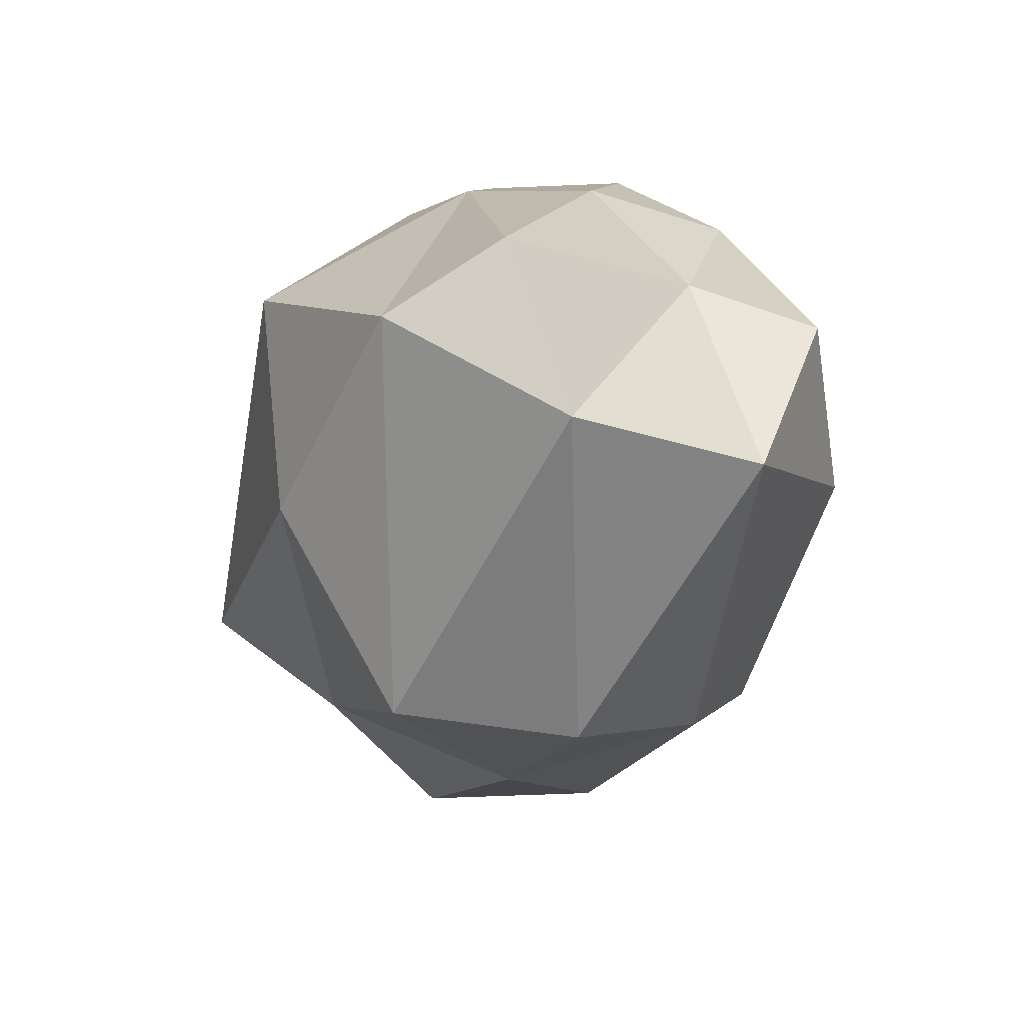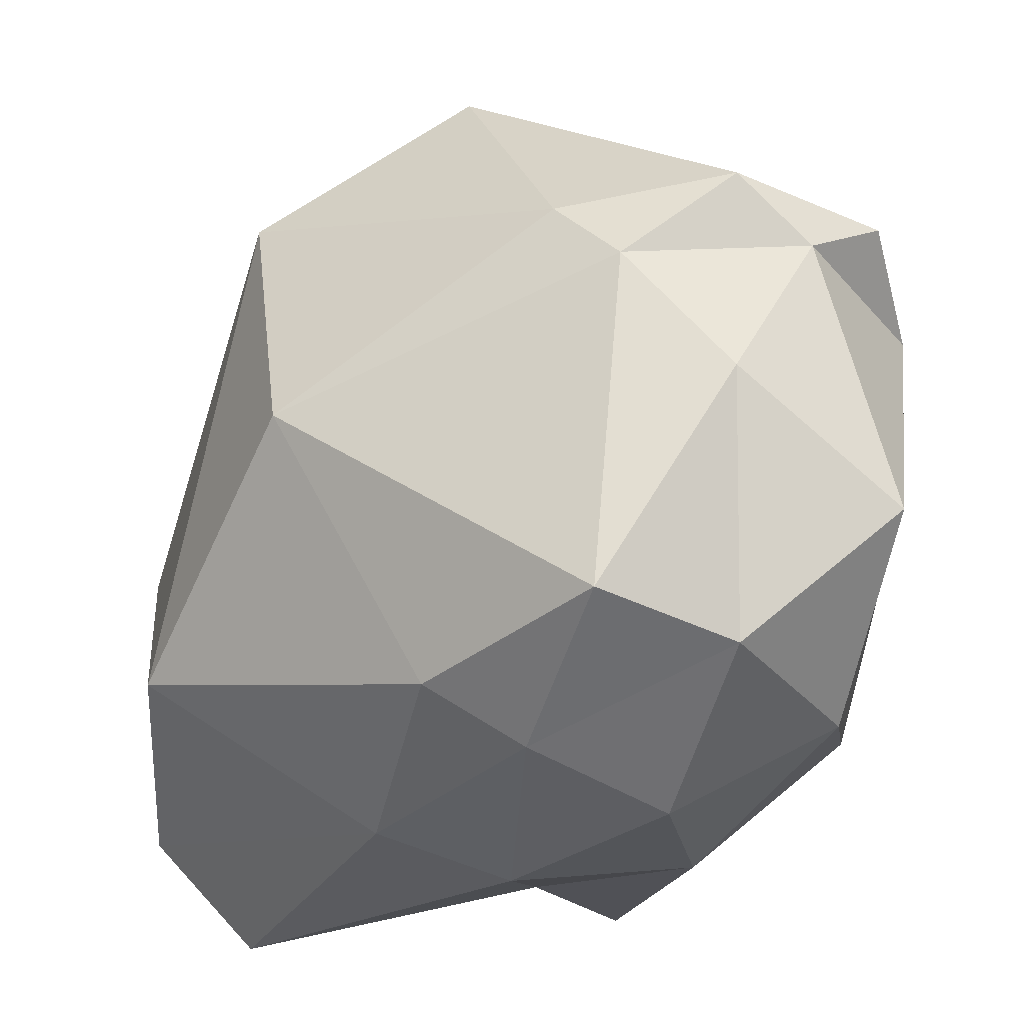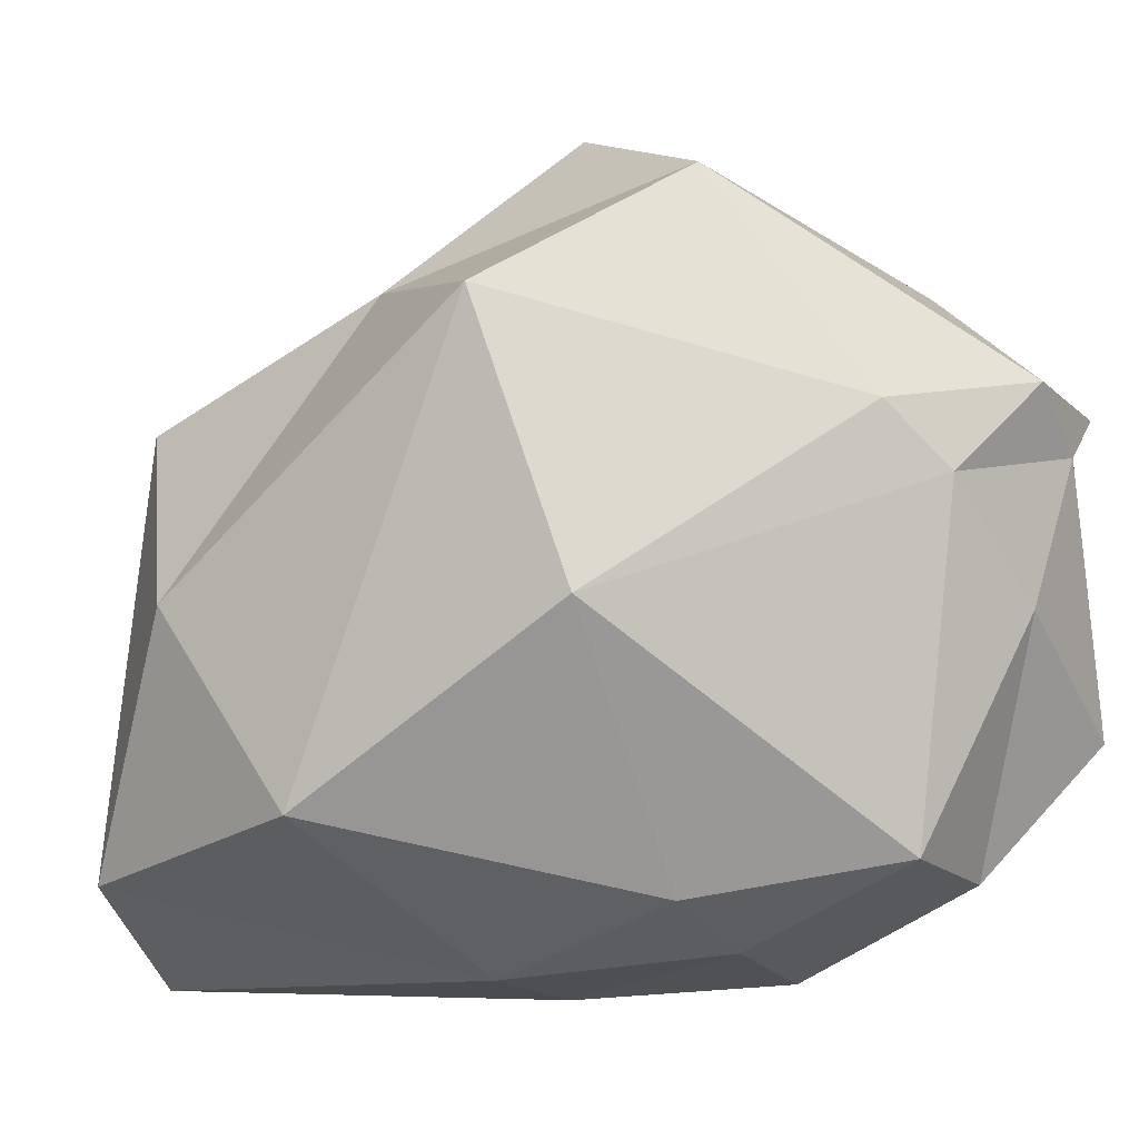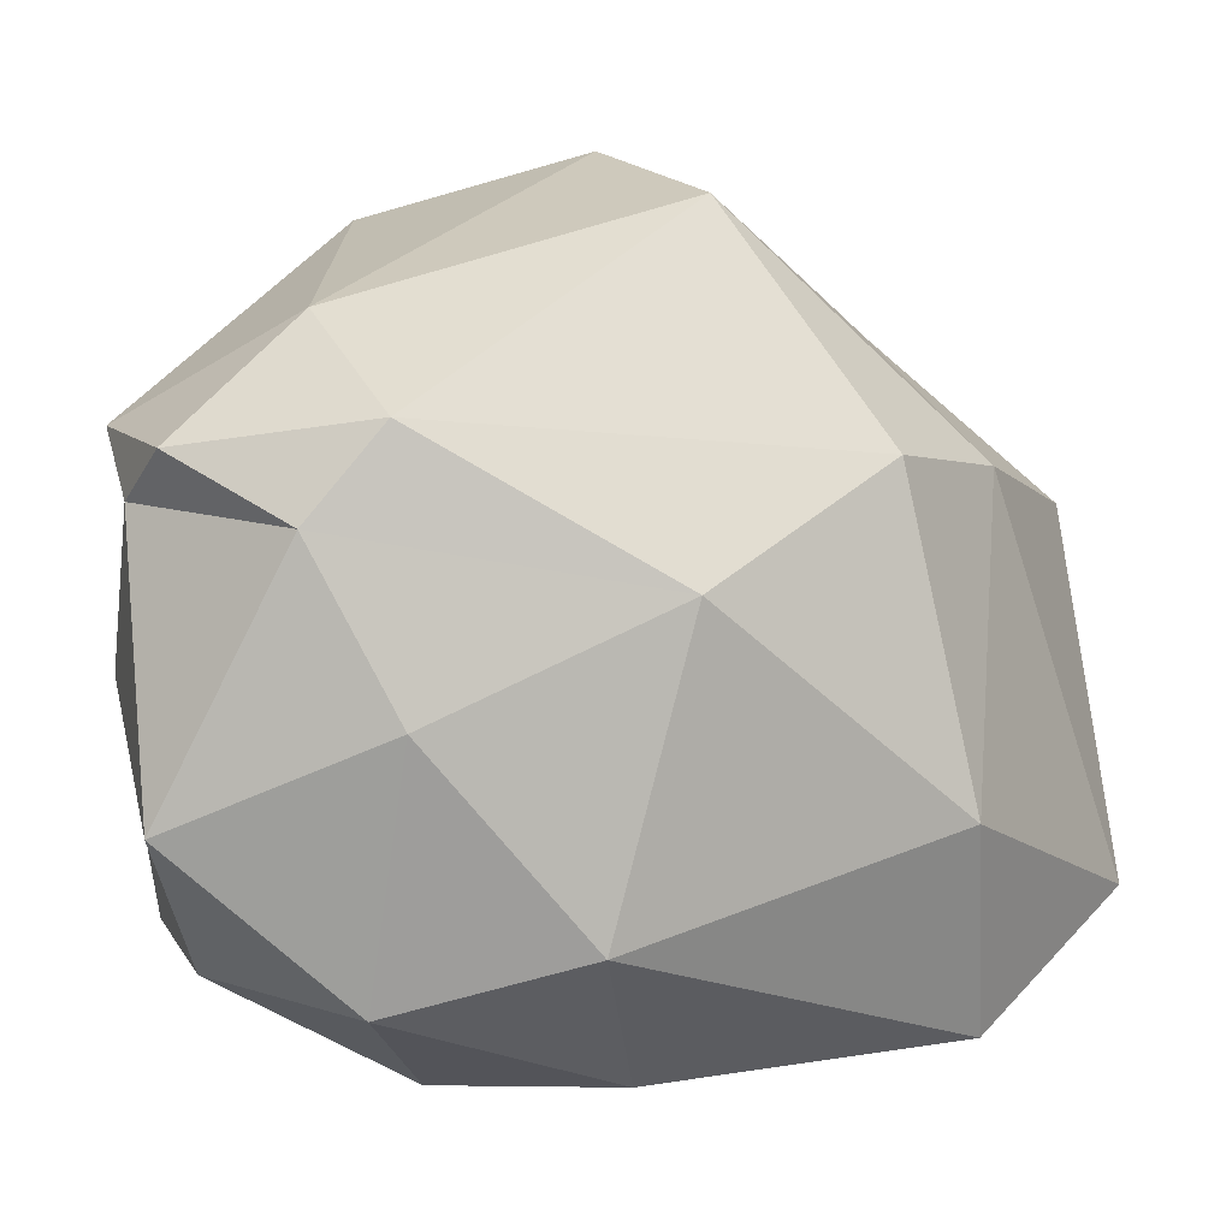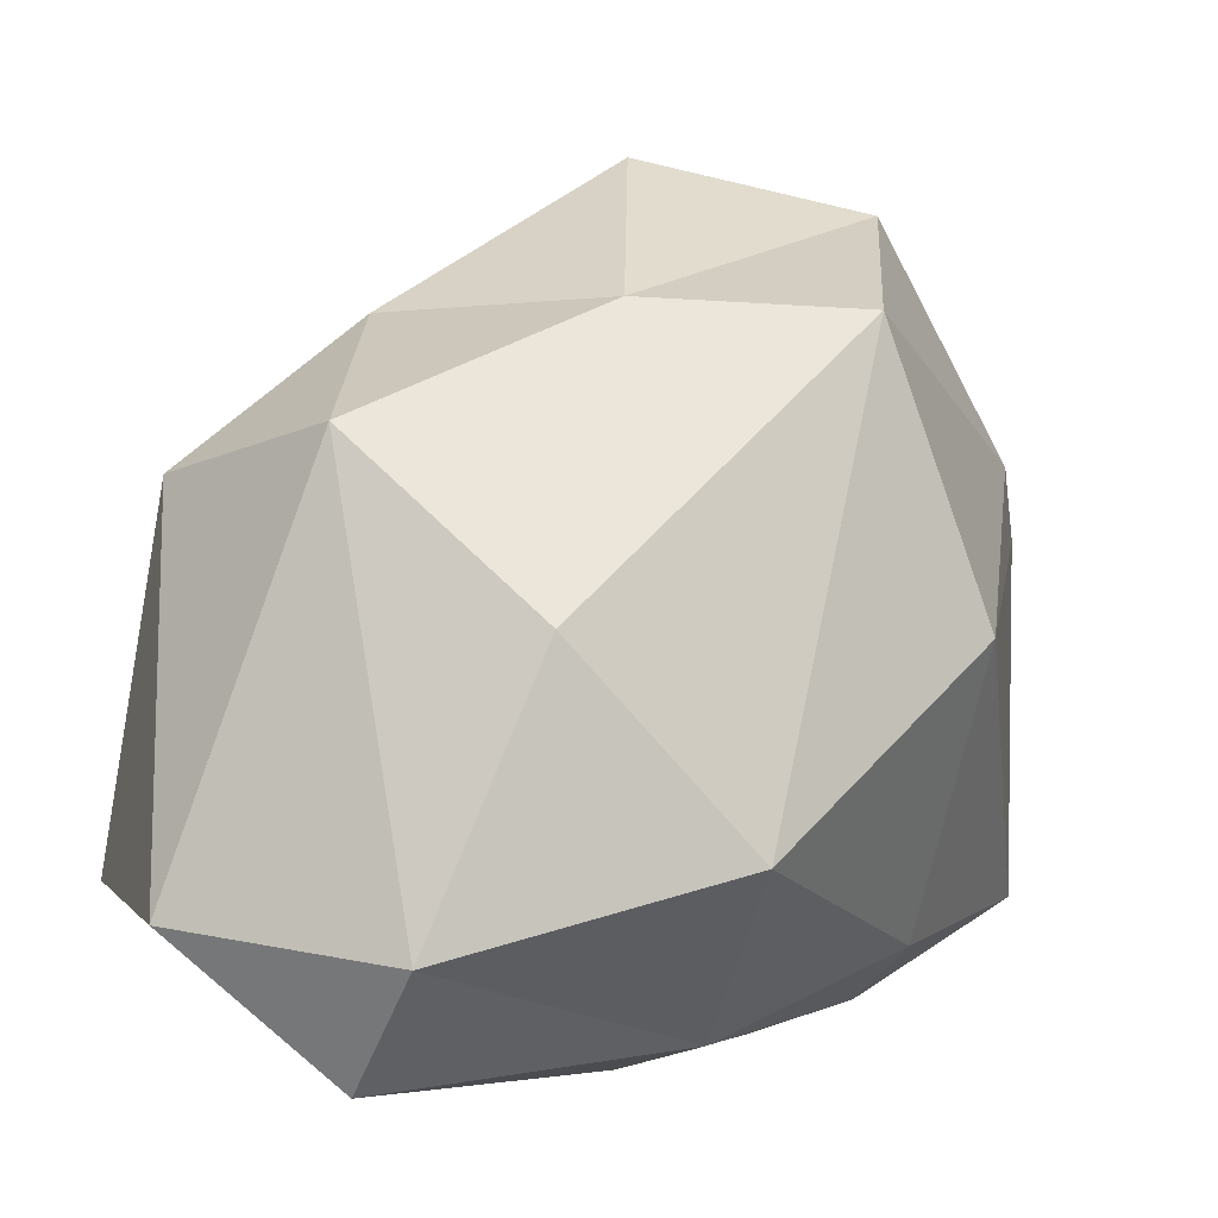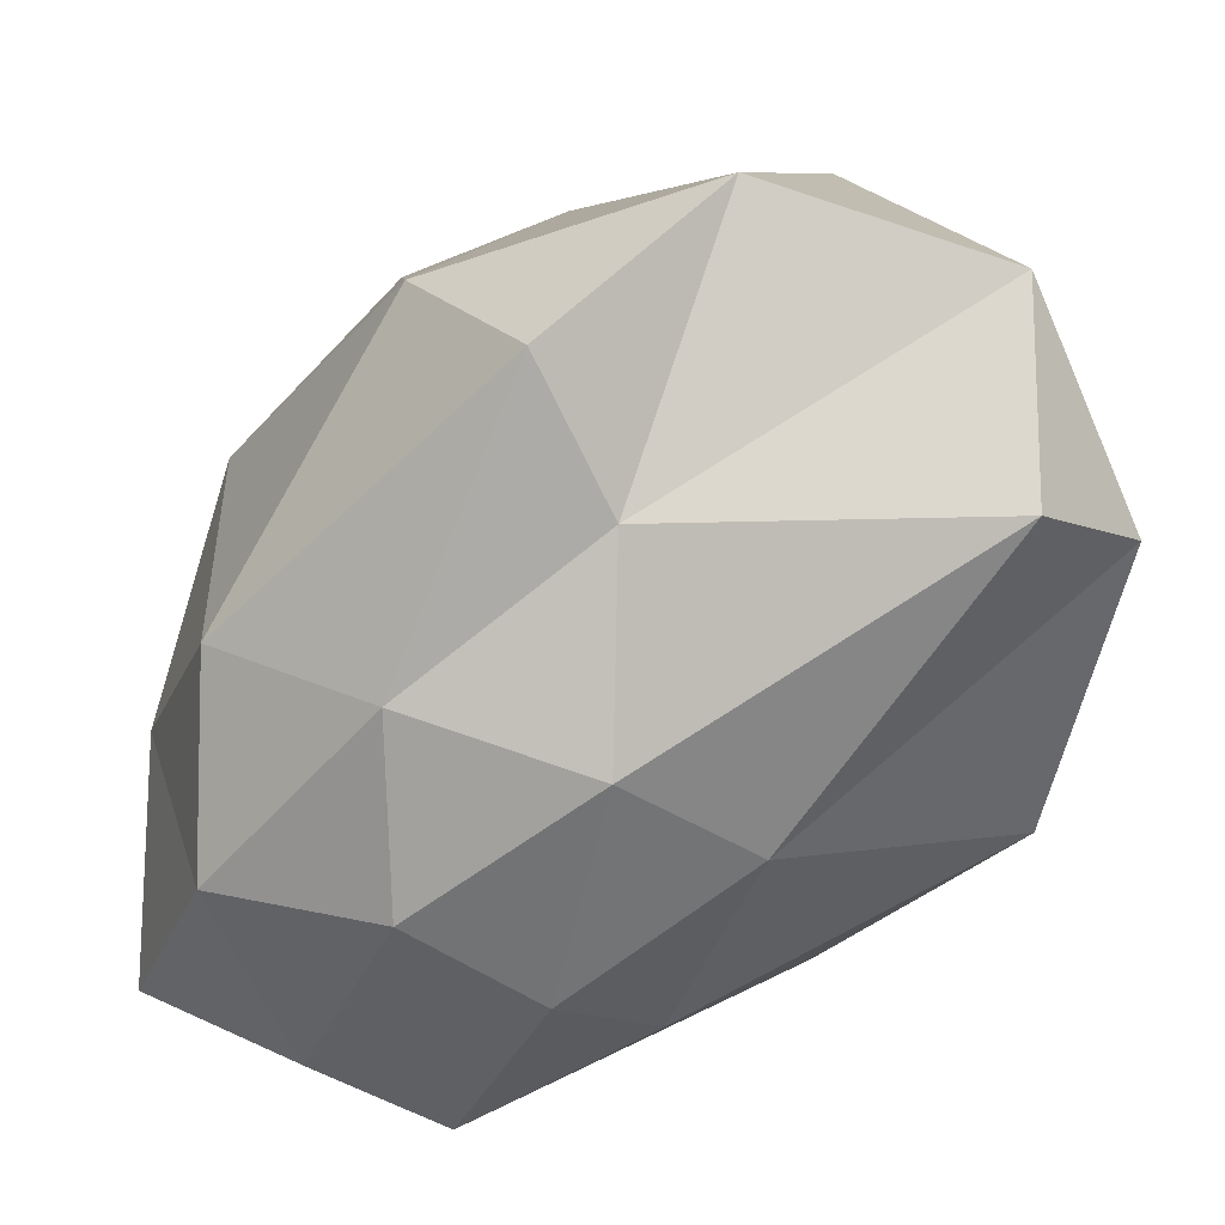
<metadata>
{"format":"obj","ext":"obj","renderer":"f3d","projection":"perspective","resolution":1024,"background":"white","views":[{"elev":-71.8,"azim":-13.7,"up":"+Z"},{"elev":-25.6,"azim":-31.8,"up":"+Y"},{"elev":-2.4,"azim":-70.7,"up":"+Y"},{"elev":1.3,"azim":60.3,"up":"+Y"},{"elev":-3.3,"azim":-132.1,"up":"+Y"},{"elev":-71.9,"azim":139.0,"up":"+Y"}]}
</metadata>
<code>
o Rock_Icosphere
v -0 -1.232 0.2682
v 0.8586 0.05732 0.7439
v -0.3414 0.2157 1.273
v -1.031 -0.8419 0.09338
v -0.6208 -1.278 -2.14
v 0.9119 -1.076 -1.464
v 0.322 0.9723 1.378
v -0.878 0.9723 0.8256
v -1.306 0.2374 -1.857
v 0.2264 0.8174 -2.32
v 1.164 0.9625 -0.9541
v -0.2069 2.1 -0.5416
v -0.1949 -0.8168 1.031
v 0.5104 -0.9099 0.72
v 0.3154 -0.2926 1.423
v 1.021 -0.687 0.105
v 0.5104 -1.211 -0.2865
v -0.6309 -1.061 0.2168
v -0.7834 -0.6885 0.9347
v -0.1949 -1.304 -0.5975
v -0.7834 -1.176 -0.6939
v 0.3154 -1.081 -1.213
v 1.251 0.4982 -0.1148
v 1.261 -0.2844 -1.21
v -0.0097 0.8027 1.362
v 0.6956 0.7096 1.051
v -1.622 0.253 -0.09932
v -0.715 0.7096 1.051
v -1.056 -0.8409 -2.235
v -1.613 -0.5296 -1.195
v 0.7037 -0.5957 -2.25
v -0.1972 -0.7147 -2.647
v 0.8161 1.066 0.7818
v -0.3251 1.066 1.307
v -1.511 1.373 -0.5416
v -0.6001 0.9378 -2.23
v 0.8576 0.9378 -1.559
v 0.1852 1.456 0.7818
v 0.5989 1.871 -0.5416
v -0.8588 1.871 0.1294
v -0.8491 1.436 -1.144
v 0.05181 1.436 -1.559
v -0.1949 -0.8168 1.031
v -0.1949 -0.8168 1.031
v -0.1949 -0.8168 1.031
v -0.1949 -0.8168 1.031
v -0.1949 -0.8168 1.031
v -0 -1.232 0.2682
v -0 -1.232 0.2682
v -0 -1.232 0.2682
v -0 -1.232 0.2682
v 0.5104 -0.9099 0.72
v 0.5104 -0.9099 0.72
v 0.5104 -0.9099 0.72
v 0.5104 -0.9099 0.72
v 0.5104 -0.9099 0.72
v 0.8586 0.05732 0.7439
v 0.8586 0.05732 0.7439
v 0.8586 0.05732 0.7439
v 0.8586 0.05732 0.7439
v 0.3154 -0.2926 1.423
v 0.3154 -0.2926 1.423
v 0.3154 -0.2926 1.423
v 0.3154 -0.2926 1.423
v 0.3154 -0.2926 1.423
v -0.3414 0.2157 1.273
v -0.3414 0.2157 1.273
v -0.3414 0.2157 1.273
v -0.3414 0.2157 1.273
v 1.021 -0.687 0.105
v 1.021 -0.687 0.105
v 1.021 -0.687 0.105
v 1.021 -0.687 0.105
v 1.021 -0.687 0.105
v 0.5104 -1.211 -0.2865
v 0.5104 -1.211 -0.2865
v 0.5104 -1.211 -0.2865
v 0.5104 -1.211 -0.2865
v 0.5104 -1.211 -0.2865
v 0.9119 -1.076 -1.464
v 0.9119 -1.076 -1.464
v 0.9119 -1.076 -1.464
v 0.9119 -1.076 -1.464
v -0.6309 -1.061 0.2168
v -0.6309 -1.061 0.2168
v -0.6309 -1.061 0.2168
v -0.6309 -1.061 0.2168
v -0.6309 -1.061 0.2168
v -0.7834 -0.6885 0.9347
v -0.7834 -0.6885 0.9347
v -0.7834 -0.6885 0.9347
v -0.7834 -0.6885 0.9347
v -0.7834 -0.6885 0.9347
v -1.031 -0.8419 0.09338
v -1.031 -0.8419 0.09338
v -1.031 -0.8419 0.09338
v -1.031 -0.8419 0.09338
v -0.1949 -1.304 -0.5975
v -0.1949 -1.304 -0.5975
v -0.1949 -1.304 -0.5975
v -0.1949 -1.304 -0.5975
v -0.1949 -1.304 -0.5975
v -0.7834 -1.176 -0.6939
v -0.7834 -1.176 -0.6939
v -0.7834 -1.176 -0.6939
v -0.7834 -1.176 -0.6939
v -0.7834 -1.176 -0.6939
v -0.6208 -1.278 -2.14
v -0.6208 -1.278 -2.14
v -0.6208 -1.278 -2.14
v -0.6208 -1.278 -2.14
v 0.3154 -1.081 -1.213
v 0.3154 -1.081 -1.213
v 0.3154 -1.081 -1.213
v 0.3154 -1.081 -1.213
v 0.3154 -1.081 -1.213
v 1.251 0.4982 -0.1148
v 1.251 0.4982 -0.1148
v 1.251 0.4982 -0.1148
v 1.251 0.4982 -0.1148
v 1.251 0.4982 -0.1148
v 1.261 -0.2844 -1.21
v 1.261 -0.2844 -1.21
v 1.261 -0.2844 -1.21
v 1.261 -0.2844 -1.21
v 1.261 -0.2844 -1.21
v 1.164 0.9625 -0.9541
v 1.164 0.9625 -0.9541
v 1.164 0.9625 -0.9541
v 1.164 0.9625 -0.9541
v -0.0097 0.8027 1.362
v -0.0097 0.8027 1.362
v -0.0097 0.8027 1.362
v -0.0097 0.8027 1.362
v -0.0097 0.8027 1.362
v 0.6956 0.7096 1.051
v 0.6956 0.7096 1.051
v 0.6956 0.7096 1.051
v 0.6956 0.7096 1.051
v 0.6956 0.7096 1.051
v 0.322 0.9723 1.378
v 0.322 0.9723 1.378
v 0.322 0.9723 1.378
v 0.322 0.9723 1.378
v -1.622 0.253 -0.09932
v -1.622 0.253 -0.09932
v -1.622 0.253 -0.09932
v -1.622 0.253 -0.09932
v -1.622 0.253 -0.09932
v -0.715 0.7096 1.051
v -0.715 0.7096 1.051
v -0.715 0.7096 1.051
v -0.715 0.7096 1.051
v -0.715 0.7096 1.051
v -0.878 0.9723 0.8256
v -0.878 0.9723 0.8256
v -0.878 0.9723 0.8256
v -0.878 0.9723 0.8256
v -1.056 -0.8409 -2.235
v -1.056 -0.8409 -2.235
v -1.056 -0.8409 -2.235
v -1.056 -0.8409 -2.235
v -1.056 -0.8409 -2.235
v -1.613 -0.5296 -1.195
v -1.613 -0.5296 -1.195
v -1.613 -0.5296 -1.195
v -1.613 -0.5296 -1.195
v -1.613 -0.5296 -1.195
v -1.306 0.2374 -1.857
v -1.306 0.2374 -1.857
v -1.306 0.2374 -1.857
v -1.306 0.2374 -1.857
v 0.7037 -0.5957 -2.25
v 0.7037 -0.5957 -2.25
v 0.7037 -0.5957 -2.25
v 0.7037 -0.5957 -2.25
v 0.7037 -0.5957 -2.25
v -0.1972 -0.7147 -2.647
v -0.1972 -0.7147 -2.647
v -0.1972 -0.7147 -2.647
v -0.1972 -0.7147 -2.647
v -0.1972 -0.7147 -2.647
v 0.2264 0.8174 -2.32
v 0.2264 0.8174 -2.32
v 0.2264 0.8174 -2.32
v 0.2264 0.8174 -2.32
v 0.8161 1.066 0.7818
v 0.8161 1.066 0.7818
v 0.8161 1.066 0.7818
v 0.8161 1.066 0.7818
v 0.8161 1.066 0.7818
v -0.3251 1.066 1.307
v -0.3251 1.066 1.307
v -0.3251 1.066 1.307
v -0.3251 1.066 1.307
v -0.3251 1.066 1.307
v -1.511 1.373 -0.5416
v -1.511 1.373 -0.5416
v -1.511 1.373 -0.5416
v -1.511 1.373 -0.5416
v -1.511 1.373 -0.5416
v -0.6001 0.9378 -2.23
v -0.6001 0.9378 -2.23
v -0.6001 0.9378 -2.23
v -0.6001 0.9378 -2.23
v -0.6001 0.9378 -2.23
v 0.8576 0.9378 -1.559
v 0.8576 0.9378 -1.559
v 0.8576 0.9378 -1.559
v 0.8576 0.9378 -1.559
v 0.8576 0.9378 -1.559
v 0.1852 1.456 0.7818
v 0.1852 1.456 0.7818
v 0.1852 1.456 0.7818
v 0.1852 1.456 0.7818
v 0.1852 1.456 0.7818
v 0.5989 1.871 -0.5416
v 0.5989 1.871 -0.5416
v 0.5989 1.871 -0.5416
v 0.5989 1.871 -0.5416
v 0.5989 1.871 -0.5416
v -0.2069 2.1 -0.5416
v -0.2069 2.1 -0.5416
v -0.2069 2.1 -0.5416
v -0.2069 2.1 -0.5416
v -0.8588 1.871 0.1294
v -0.8588 1.871 0.1294
v -0.8588 1.871 0.1294
v -0.8588 1.871 0.1294
v -0.8588 1.871 0.1294
v -0.8491 1.436 -1.144
v -0.8491 1.436 -1.144
v -0.8491 1.436 -1.144
v -0.8491 1.436 -1.144
v -0.8491 1.436 -1.144
v 0.05181 1.436 -1.559
v 0.05181 1.436 -1.559
v 0.05181 1.436 -1.559
v 0.05181 1.436 -1.559
v 0.05181 1.436 -1.559
f 48 53 43
f 57 52 70
f 49 45 84
f 50 86 98
f 51 100 76
f 58 72 117
f 66 61 131
f 94 89 145
f 108 103 159
f 81 112 173
f 60 119 137
f 69 133 151
f 97 147 165
f 111 161 179
f 83 175 123
f 142 187 212
f 156 192 226
f 170 197 231
f 184 202 236
f 128 207 218
f 217 237 222
f 39 209 238
f 208 186 240
f 239 232 225
f 42 204 233
f 203 172 235
f 234 227 224
f 41 199 228
f 198 158 230
f 229 213 223
f 40 194 214
f 193 144 216
f 215 219 12
f 38 189 220
f 188 130 221
f 122 210 127
f 24 176 211
f 174 185 37
f 178 205 183
f 32 162 206
f 160 171 36
f 164 200 169
f 30 148 201
f 146 157 35
f 150 195 155
f 28 134 196
f 132 143 34
f 136 190 141
f 26 120 191
f 118 129 33
f 177 180 10
f 31 114 181
f 113 110 182
f 163 166 9
f 29 105 167
f 104 96 168
f 149 152 8
f 27 91 153
f 90 68 154
f 135 138 7
f 25 63 139
f 62 59 140
f 121 124 11
f 23 73 125
f 71 82 126
f 75 115 80
f 17 101 116
f 99 109 22
f 102 106 5
f 20 87 107
f 85 95 21
f 88 92 4
f 18 46 93
f 44 67 19
f 74 77 6
f 16 54 78
f 56 1 79
f 47 64 3
f 13 55 65
f 14 2 15

</code>
